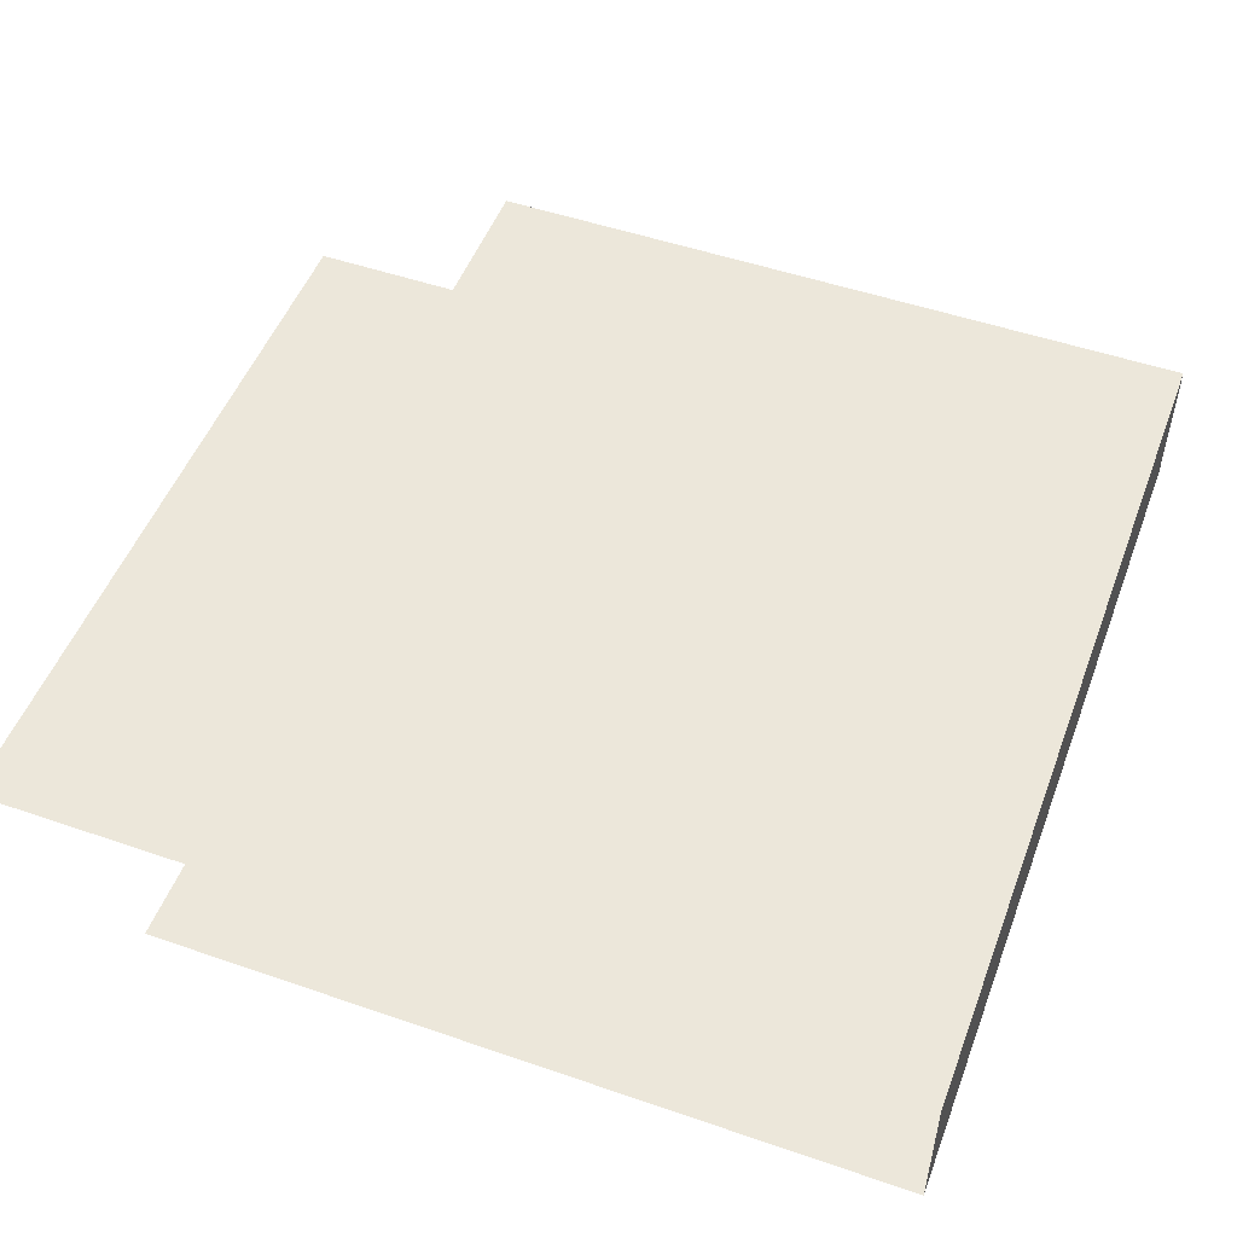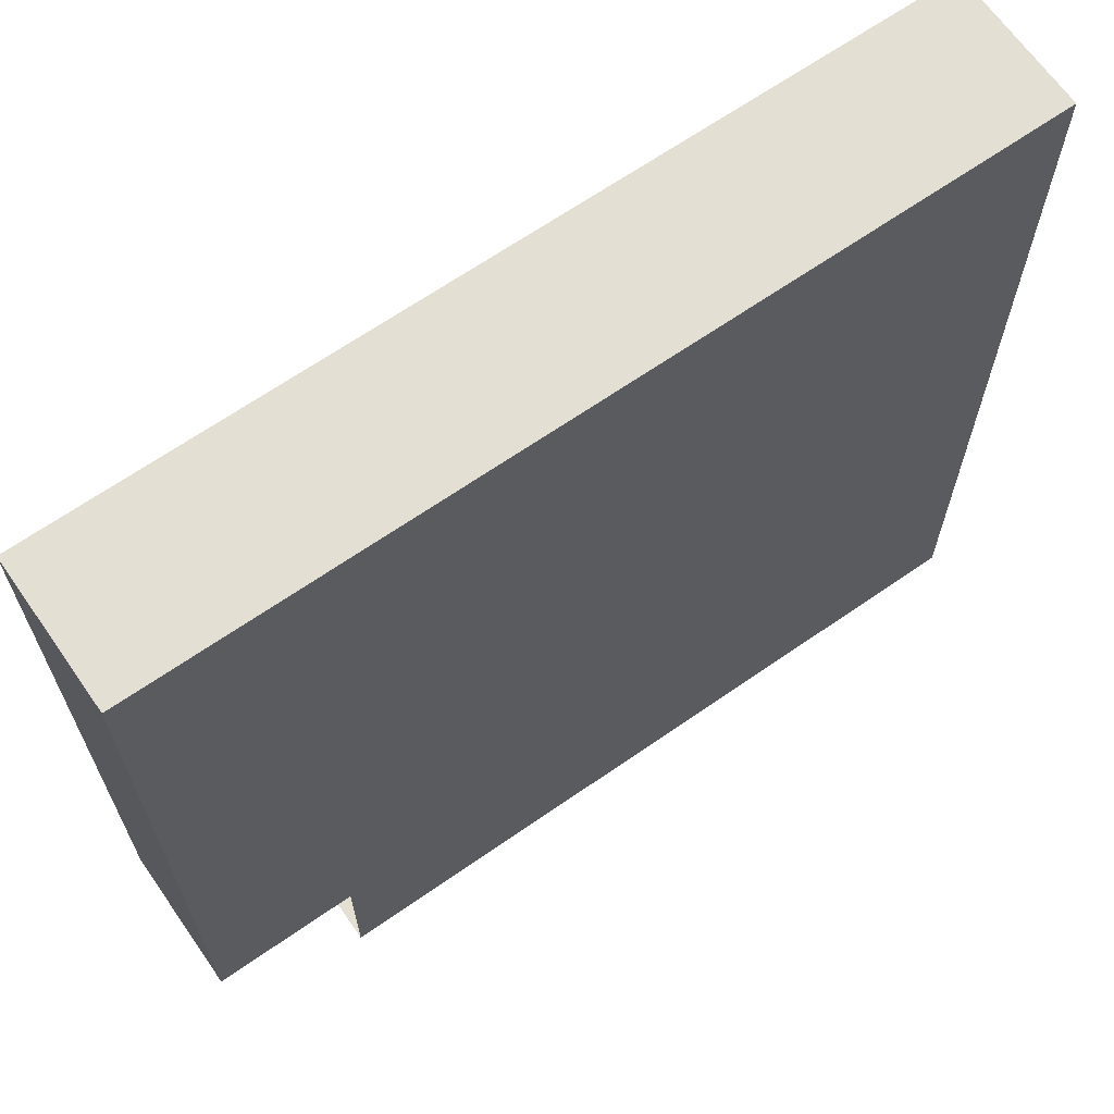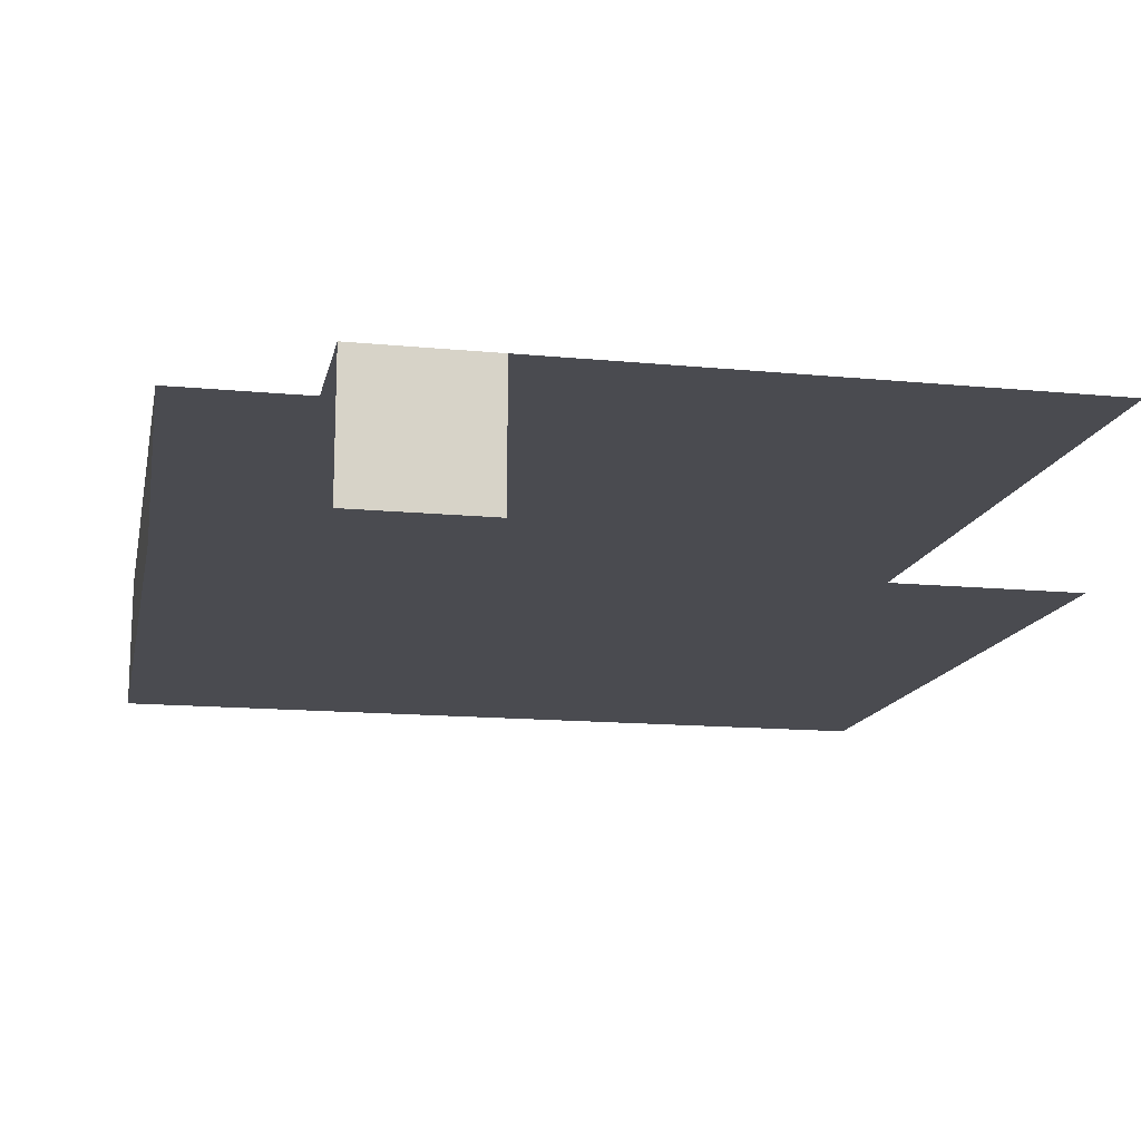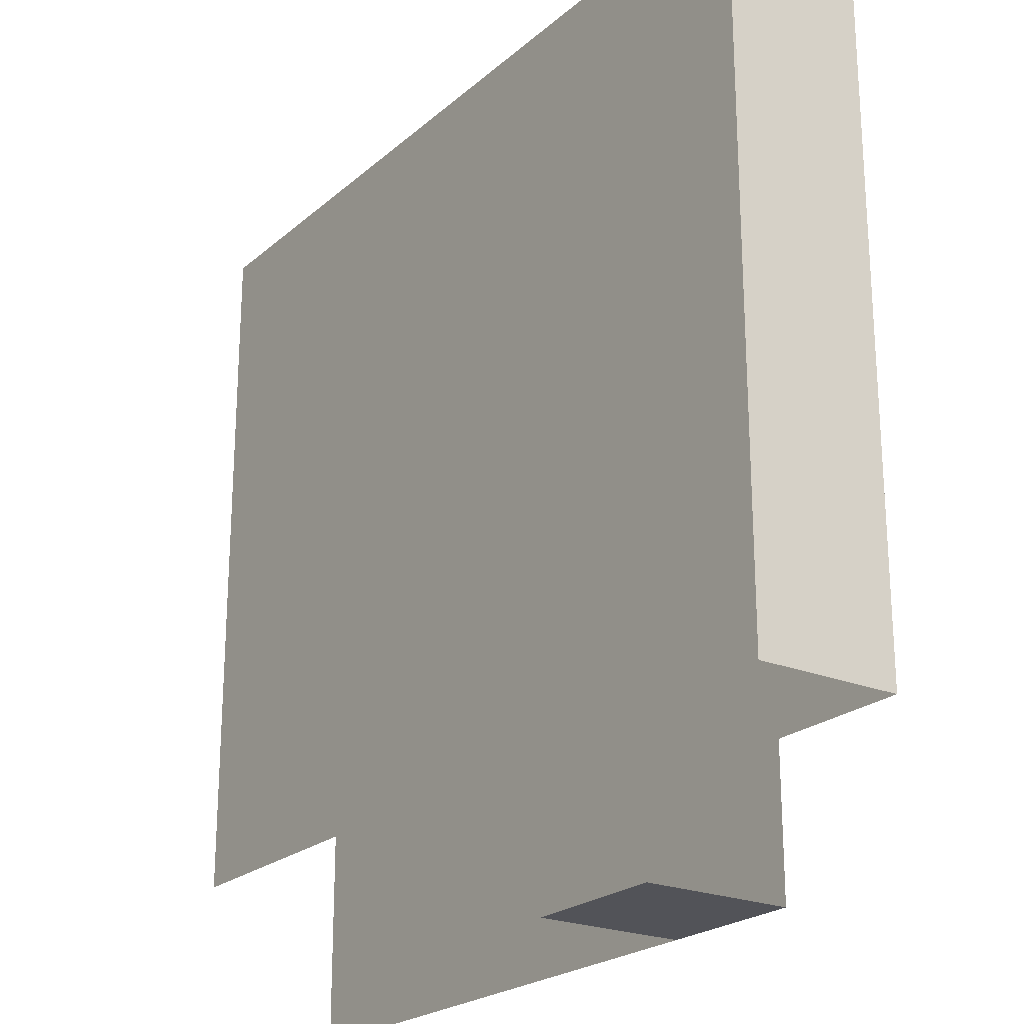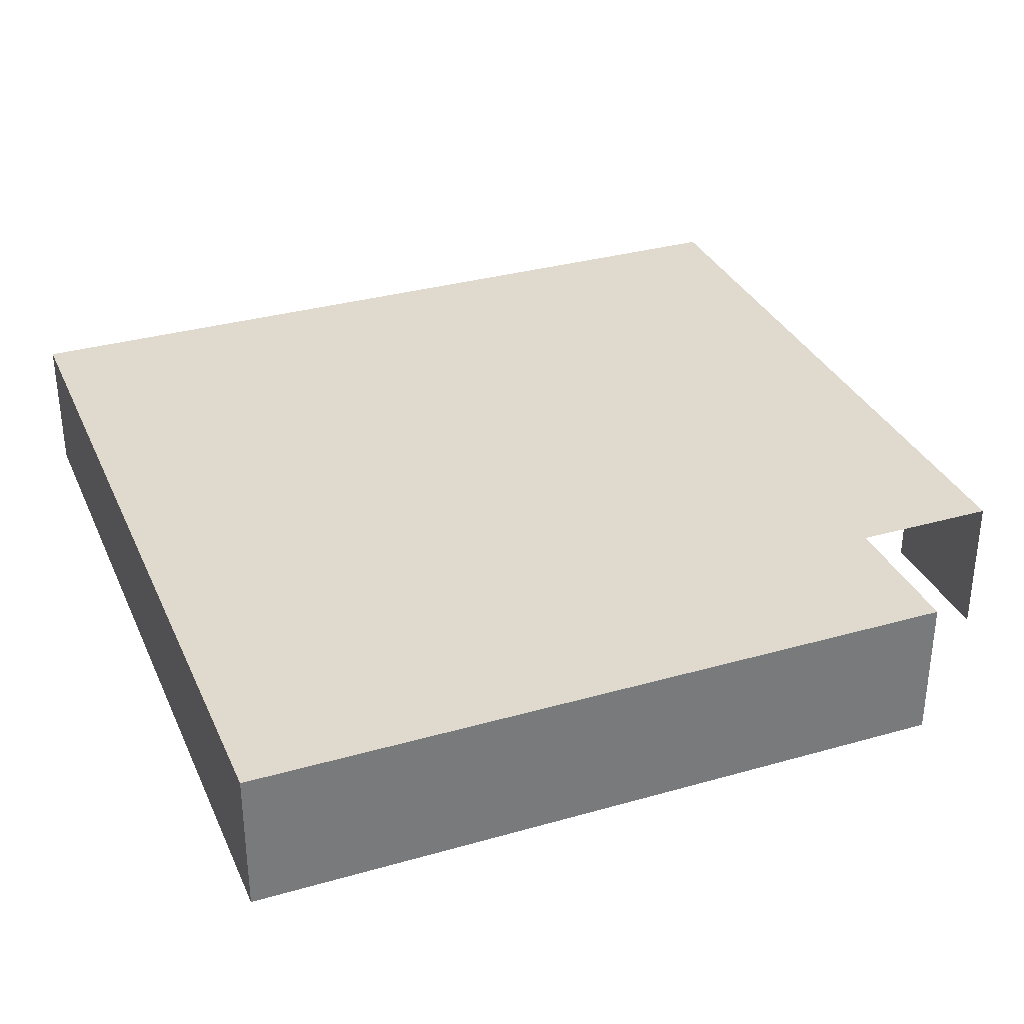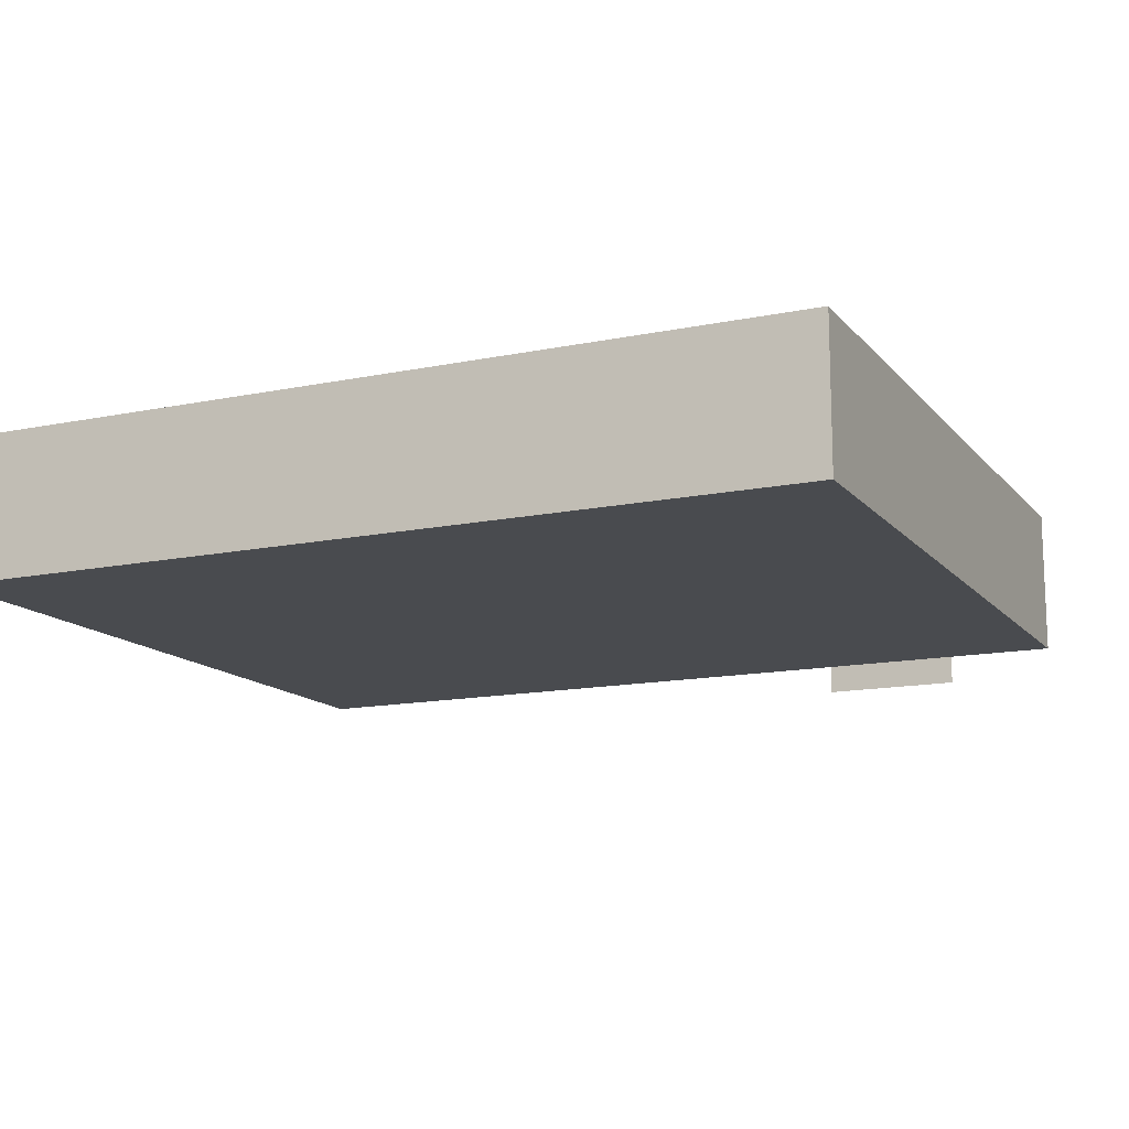
<metadata>
{"format":"obj","ext":"obj","renderer":"f3d","projection":"perspective","resolution":1024,"background":"white","views":[{"elev":50.9,"azim":-69.4,"up":"+Y"},{"elev":66.4,"azim":145.1,"up":"+Z"},{"elev":-14.5,"azim":168.2,"up":"+Y"},{"elev":-22.7,"azim":55.0,"up":"+Z"},{"elev":32.8,"azim":68.5,"up":"+Y"},{"elev":-13.8,"azim":24.8,"up":"+Y"}]}
</metadata>
<code>
g pb_Mesh298026
v -6 2 10
v -8 2 10
v -8 4 10
v -6 4 10
v 4 2 10
v 2 2 10
v 2 4 10
v 4 4 10
v 0 2 10
v 0 4 10
v -2 2 10
v -2 4 10
v -4 2 10
v -5 2 10
v -5 4 10
v -4 4 10
v -2 4 -2
v 0 4 -2
v 0 4 0
v -2 4 0
v 2 4 -2
v 2 4 0
v -3 2 10
v -3 4 10
v 4 4 5
v 4 2 10
v 4 4 10
v 4 2 5
v -8 4 5
v -6 4 5
v -6 4 10
v -8 4 10
v -6 2 10
v -8 2 5
v -8 2 10
v -6 2 5
v 2 4 5
v 4 4 5
v 4 4 10
v 2 4 10
v 4 2 10
v 2 2 5
v 2 2 10
v 4 2 5
v -2 4 5
v 0 4 5
v 0 4 10
v -2 4 10
v 0 2 10
v -2 2 5
v -2 2 10
v 0 2 5
v -5 2 10
v -5 2 5
v -4 2 10
v -4 2 5
v -3 2 10
v -3 2 5
v 4 4 2
v 4 2 2
v -8 4 2
v -6 4 2
v -8 2 2
v -6 2 2
v 2 4 2
v 4 4 2
v 2 2 2
v 4 2 2
v -2 4 2
v 0 4 2
v -2 2 2
v 0 2 2
v -5 2 2
v -4 2 2
v -3 2 2
v 4 4 1
v 4 2 1
v 4 4 0
v 4 2 0
v -8 4 0
v -6 4 0
v -6 4 1
v -8 4 1
v -6 2 1
v -8 2 0
v -8 2 1
v -6 2 0
v 4 4 0
v 4 4 1
v 2 4 1
v 4 2 1
v 2 2 0
v 2 2 1
v 4 2 0
v 0 4 1
v -2 4 1
v 0 2 1
v -2 2 0
v -2 2 1
v 0 2 0
v -5 4 0
v -4 4 0
v -4 4 1
v -5 4 1
v -4 4 2
v -5 4 2
v -5 2 1
v -5 2 0
v -4 2 1
v -4 2 0
v -3 4 1
v -3 4 2
v -3 2 1
v -3 2 0
v -6 4 -2
v -8 4 -2
v -5 4 -2
v -5 4 -1
v -4 4 -2
v -4 4 -1
v -3 4 -2
v -3 4 -1
v -3 4 0
v 0 2 -2
v 2 4 -2
v 0 4 -2
v 2 2 -2
v -6 4 5
v -5 4 5
v -5 4 10
v -6 4 10
v -4 4 5
v -4 4 10
v -3 4 5
v -3 4 10
v -2 4 5
v -2 4 10
v -6 4 2
v -5 4 2
v -4 4 2
v -3 4 2
v -2 4 2
v -6 4 0
v -5 4 0
v -5 4 1
v -6 4 1
v -4 4 0
v -3 4 0
v -3 4 1
v -4 4 1
v -2 4 0
v -2 4 1
v -4 4 -1
v -3 4 -1
g pb_Mesh298026_0
f 3 2 1
f 3 1 4
f 7 6 5
f 7 5 8
f 10 9 6
f 10 6 7
f 12 11 9
f 12 9 10
f 15 14 13
f 15 13 16
f 4 1 14
f 4 14 15
f 19 18 17
f 19 17 20
f 22 21 18
f 22 18 19
f 24 23 11
f 24 11 12
f 16 13 23
f 16 23 24
f 27 26 25
f 26 28 25
f 31 30 29
f 31 29 32
f 35 34 33
f 34 36 33
f 39 38 37
f 39 37 40
f 43 42 41
f 42 44 41
f 47 46 45
f 47 45 48
f 40 37 46
f 40 46 47
f 51 50 49
f 50 52 49
f 49 52 43
f 52 42 43
f 33 36 53
f 36 54 53
f 53 54 55
f 54 56 55
f 55 56 57
f 56 58 57
f 57 58 51
f 58 50 51
f 25 28 59
f 28 60 59
f 30 62 61
f 30 61 29
f 34 63 36
f 63 64 36
f 38 66 65
f 38 65 37
f 42 67 44
f 67 68 44
f 46 70 69
f 46 69 45
f 37 65 70
f 37 70 46
f 50 71 52
f 71 72 52
f 52 72 42
f 72 67 42
f 36 64 54
f 64 73 54
f 54 73 56
f 73 74 56
f 56 74 58
f 74 75 58
f 58 75 50
f 75 71 50
f 59 60 76
f 60 77 76
f 76 77 78
f 77 79 78
f 82 81 80
f 82 80 83
f 62 82 83
f 62 83 61
f 86 85 84
f 85 87 84
f 63 86 64
f 86 84 64
f 89 88 22
f 89 22 90
f 66 89 90
f 66 90 65
f 93 92 91
f 92 94 91
f 67 93 68
f 93 91 68
f 95 19 20
f 95 20 96
f 70 95 96
f 70 96 69
f 90 22 19
f 90 19 95
f 65 90 95
f 65 95 70
f 99 98 97
f 98 100 97
f 71 99 72
f 99 97 72
f 97 100 93
f 100 92 93
f 72 97 67
f 97 93 67
f 103 102 101
f 103 101 104
f 105 103 104
f 105 104 106
f 84 87 107
f 87 108 107
f 64 84 73
f 84 107 73
f 107 108 109
f 108 110 109
f 73 107 74
f 107 109 74
f 69 96 111
f 69 111 112
f 109 110 113
f 110 114 113
f 74 109 75
f 109 113 75
f 113 114 99
f 114 98 99
f 75 113 71
f 113 99 71
f 81 115 80
f 115 116 80
f 118 117 115
f 81 118 115
f 81 101 118
f 120 119 117
f 120 117 118
f 102 120 118
f 102 118 101
f 122 121 119
f 122 119 120
f 17 121 122
f 20 17 122
f 20 122 123
f 126 125 124
f 125 127 124
g pb_Mesh298026_1
f 130 129 128
f 130 128 131
f 133 132 129
f 133 129 130
f 135 134 132
f 135 132 133
f 137 136 134
f 137 134 135
f 129 139 138
f 129 138 128
f 132 140 139
f 132 139 129
f 134 141 140
f 134 140 132
f 136 142 141
f 136 141 134
f 145 144 143
f 145 143 146
f 139 145 146
f 139 146 138
f 149 148 147
f 149 147 150
f 141 149 150
f 141 150 140
f 152 151 148
f 152 148 149
f 148 154 153
f 148 153 147

</code>
